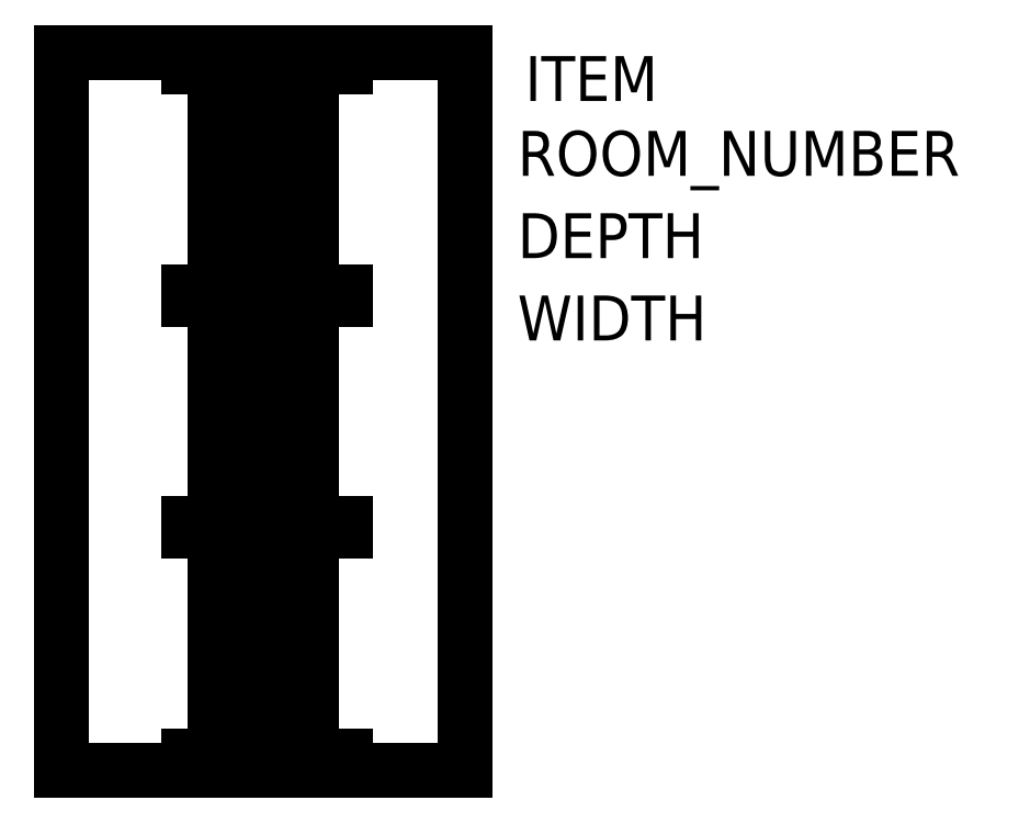
<metadata>
{"format":"dxf","ext":"dxf","renderer":"ezdxf+matplotlib","layout":"modelspace","background":"white","min_lineweight":24,"dpi":150}
</metadata>
<code>
0
SECTION
2
ENTITIES
0
ATTDEF
8
0
10
1.575
20
2.273
30
0
40
0.1524
1
STUDY CARREL - 6 SEAT
3

2
ITEM
70
     3
0
LINE
8
0
10
0
20
2.438
30
0
11
0
21
0
31
0
0
LINE
8
0
10
0
20
2.438
30
0
11
1.372
21
2.438
31
0
0
LINE
8
0
10
1.372
20
2.438
30
0
11
1.372
21
0
31
0
0
LINE
8
0
10
1.372
20
0
30
0
11
0
21
0
31
0
0
LINE
8
0
10
0.6985
20
2.388
30
0
11
0.6985
21
1.626
31
0
0
LINE
8
0
10
0.6731
20
2.388
30
0
11
0.6731
21
1.626
31
0
0
LINE
8
0
10
0.8509
20
2.388
30
0
11
0.8509
21
1.626
31
0
0
LINE
8
0
10
0.5207
20
2.388
30
0
11
0.5207
21
1.626
31
0
0
LINE
8
0
10
0.4318
20
2.413
30
0
11
0.9652
21
2.413
31
0
0
LINE
8
0
10
0.9652
20
2.413
30
0
11
0.9652
21
2.388
31
0
0
LINE
8
0
10
0.9652
20
2.388
30
0
11
0.4318
21
2.388
31
0
0
LINE
8
0
10
0.9652
20
0.0254
30
0
11
0.4318
21
0.0254
31
0
0
LINE
8
0
10
0.9652
20
0.0508
30
0
11
0.9652
21
0.0254
31
0
0
LINE
8
0
10
0.4318
20
0.0508
30
0
11
0.9652
21
0.0508
31
0
0
LINE
8
0
10
0.4318
20
0.0508
30
0
11
0.4318
21
0.0254
31
0
0
LINE
8
0
10
0.4318
20
2.413
30
0
11
0.4318
21
2.388
31
0
0
LINE
8
0
10
0.4318
20
0.8382
30
0
11
0.4318
21
0.8128
31
0
0
LINE
8
0
10
0.4318
20
0.8382
30
0
11
0.9652
21
0.8382
31
0
0
LINE
8
0
10
0.9652
20
0.8382
30
0
11
0.9652
21
0.8128
31
0
0
LINE
8
0
10
0.9652
20
0.8128
30
0
11
0.4318
21
0.8128
31
0
0
LINE
8
0
10
0.9652
20
1.6
30
0
11
0.4318
21
1.6
31
0
0
LINE
8
0
10
0.9652
20
1.626
30
0
11
0.9652
21
1.6
31
0
0
LINE
8
0
10
0.4318
20
1.626
30
0
11
0.9652
21
1.626
31
0
0
LINE
8
0
10
0.4318
20
1.626
30
0
11
0.4318
21
1.6
31
0
0
LINE
8
0
10
0.8509
20
1.6
30
0
11
0.8509
21
0.8382
31
0
0
LINE
8
0
10
0.6985
20
1.6
30
0
11
0.6985
21
0.8382
31
0
0
LINE
8
0
10
0.6731
20
1.6
30
0
11
0.6731
21
0.8382
31
0
0
LINE
8
0
10
0.5207
20
1.6
30
0
11
0.5207
21
0.8382
31
0
0
LINE
8
0
10
0.5207
20
0.8128
30
0
11
0.5207
21
0.0508
31
0
0
LINE
8
0
10
0.6731
20
0.8128
30
0
11
0.6731
21
0.0508
31
0
0
LINE
8
0
10
0.6985
20
0.8128
30
0
11
0.6985
21
0.0508
31
0
0
LINE
8
0
10
0.8509
20
0.8128
30
0
11
0.8509
21
0.0508
31
0
0
ATTDEF
8
0
10
1.549
20
2.019
30
0
40
0.1524
1

3
Room Number
2
ROOM_NUMBER
70
     1
0
ATTDEF
8
0
10
1.549
20
1.74
30
0
40
0.1524
1
54
3

2
DEPTH
70
     3
0
ATTDEF
8
0
10
1.549
20
1.46
30
0
40
0.1524
1
96
3

2
WIDTH
70
     3
0
POLYLINE
8
_KTI_CONTROL
10
0
20
0
30
0
66
     1
70
     8
0
VERTEX
8
_KTI_CONTROL
10
0
20
0
30
0
70
    32
0
VERTEX
8
_KTI_CONTROL
10
0
20
0
30
0
70
    32
0
SEQEND
8
_KTI_CONTROL
0
POLYLINE
8
_KTI_CONTROL
10
0
20
0
30
0
66
     1
70
     8
0
VERTEX
8
_KTI_CONTROL
10
0
20
0
30
0
70
    32
0
VERTEX
8
_KTI_CONTROL
10
0
20
0
30
0
70
    32
0
SEQEND
8
_KTI_CONTROL
0
ENDSEC
0
EOF

</code>
